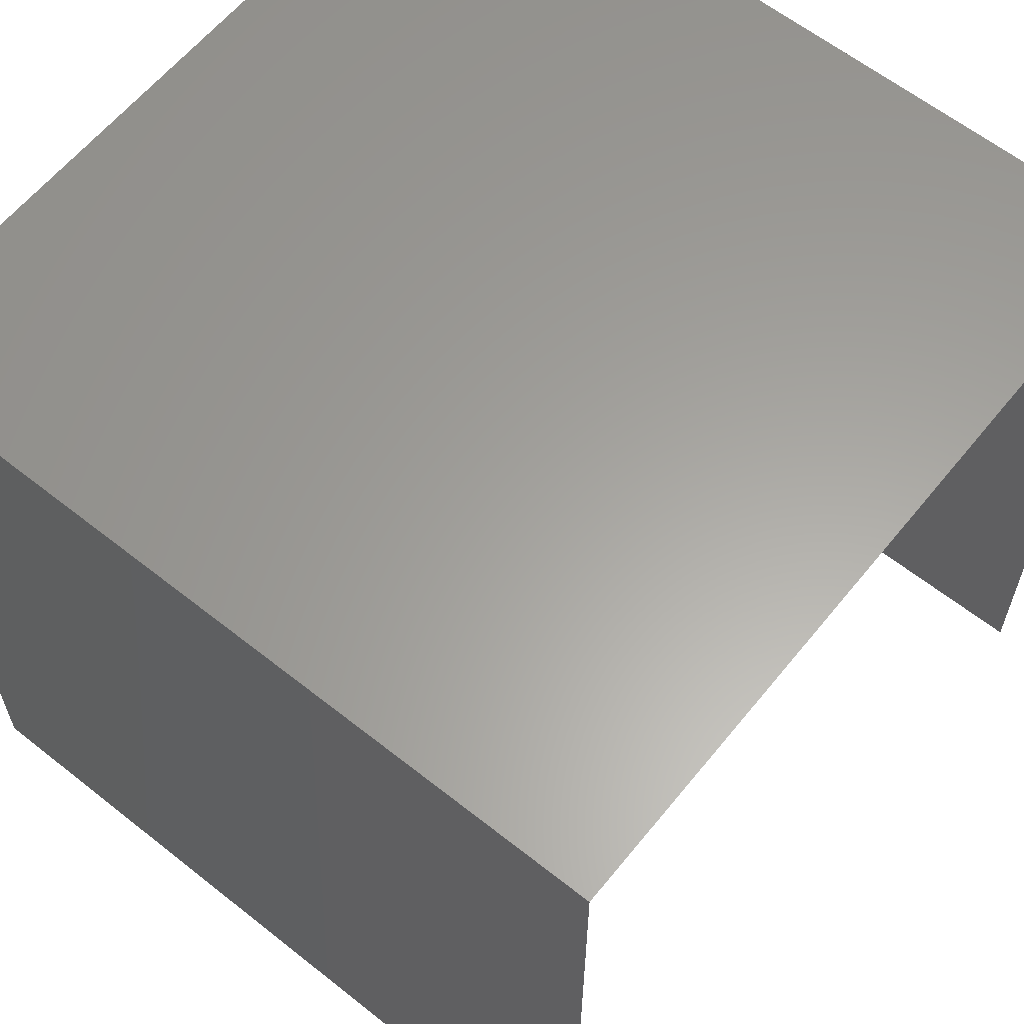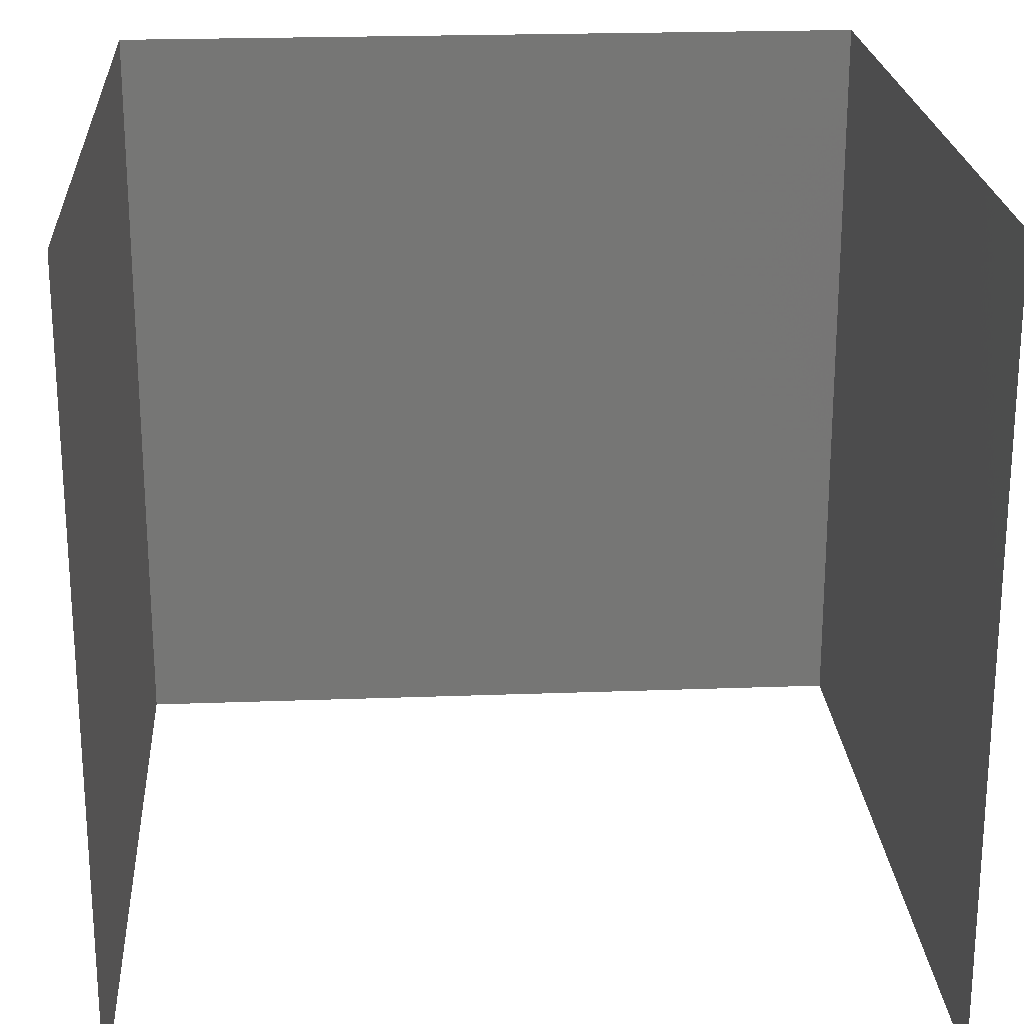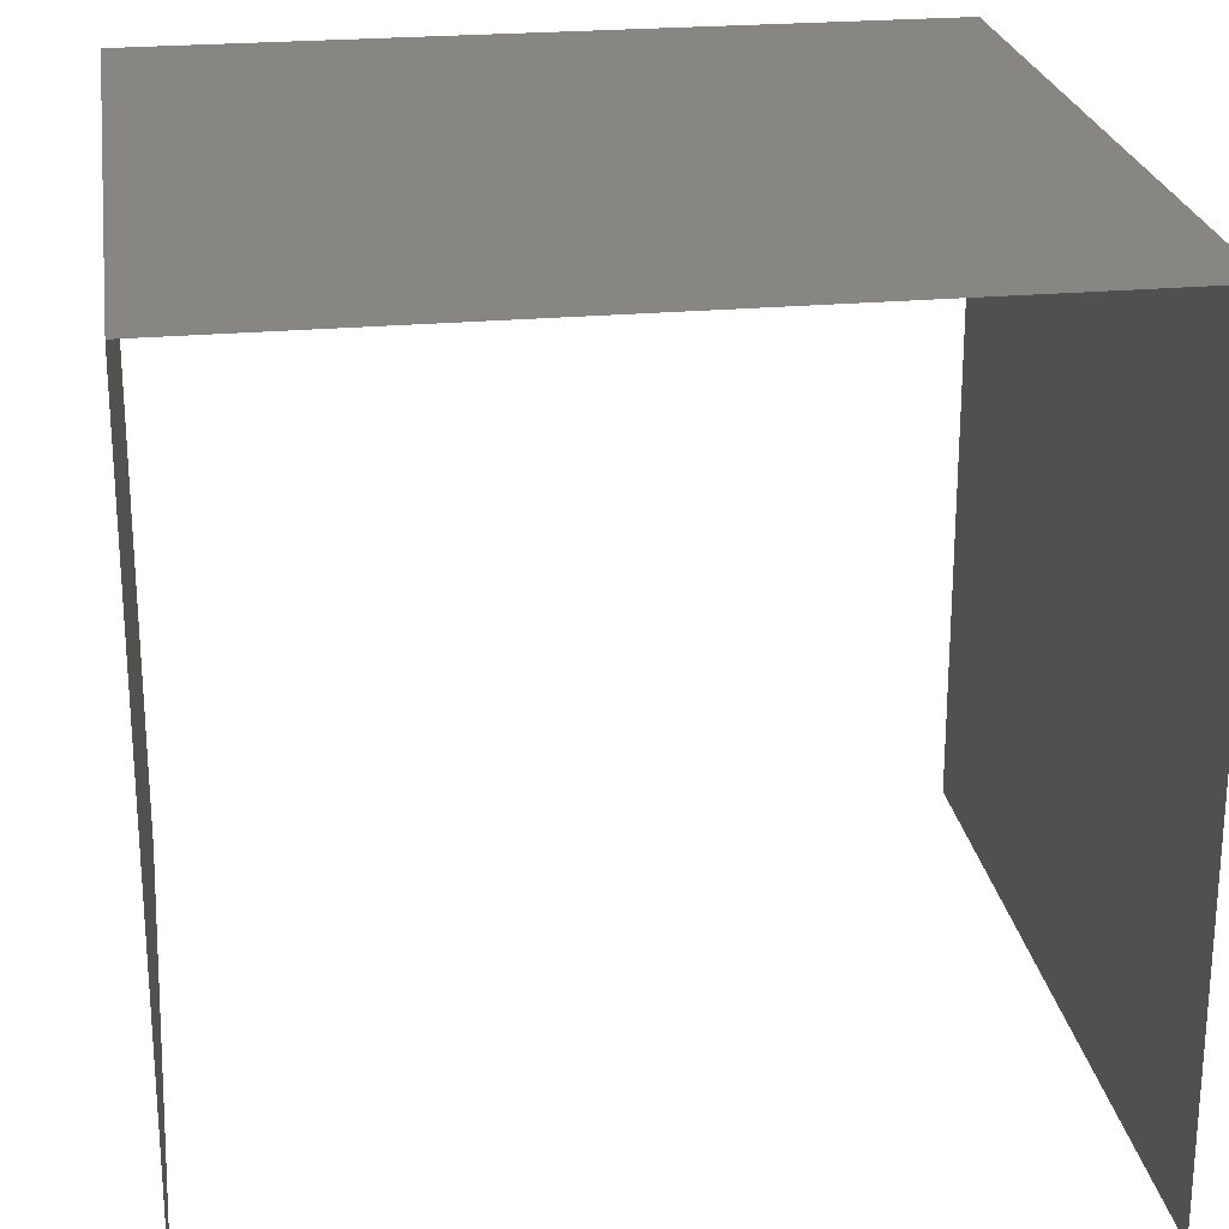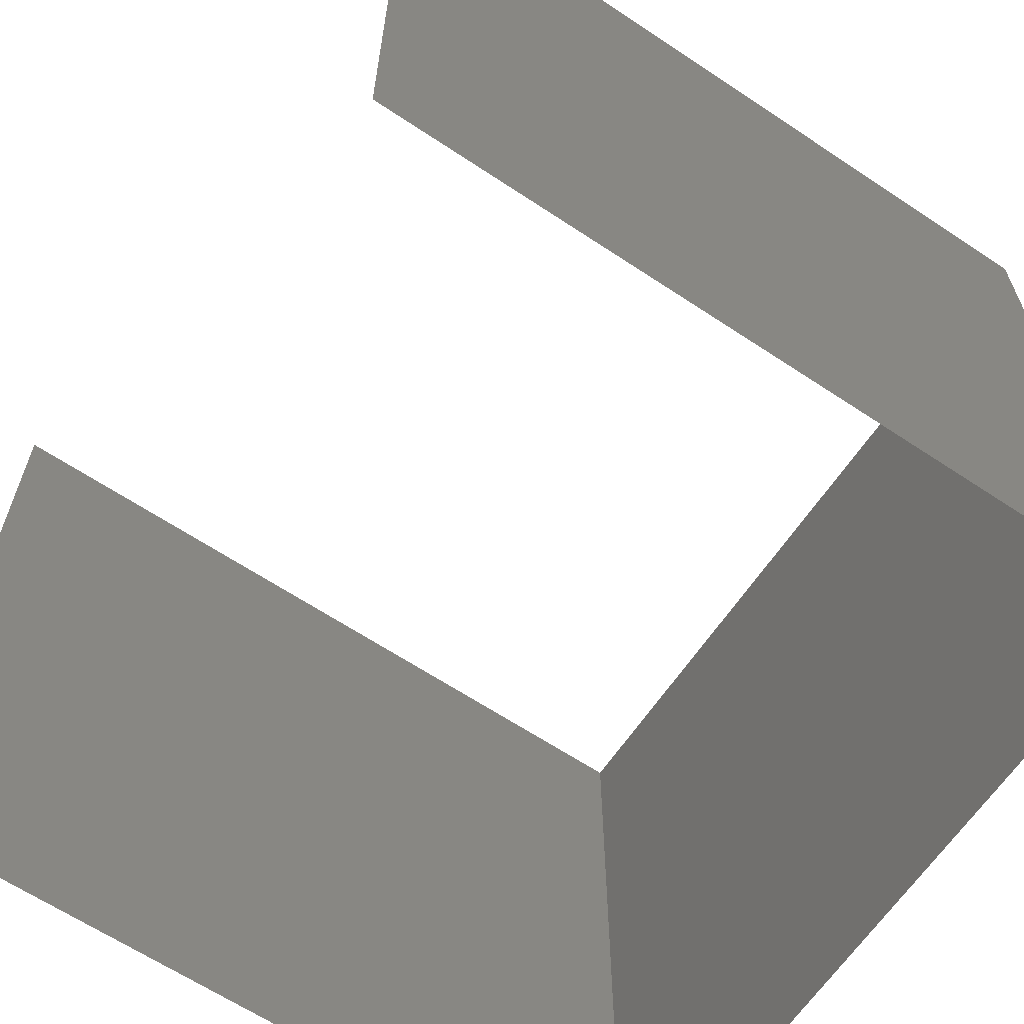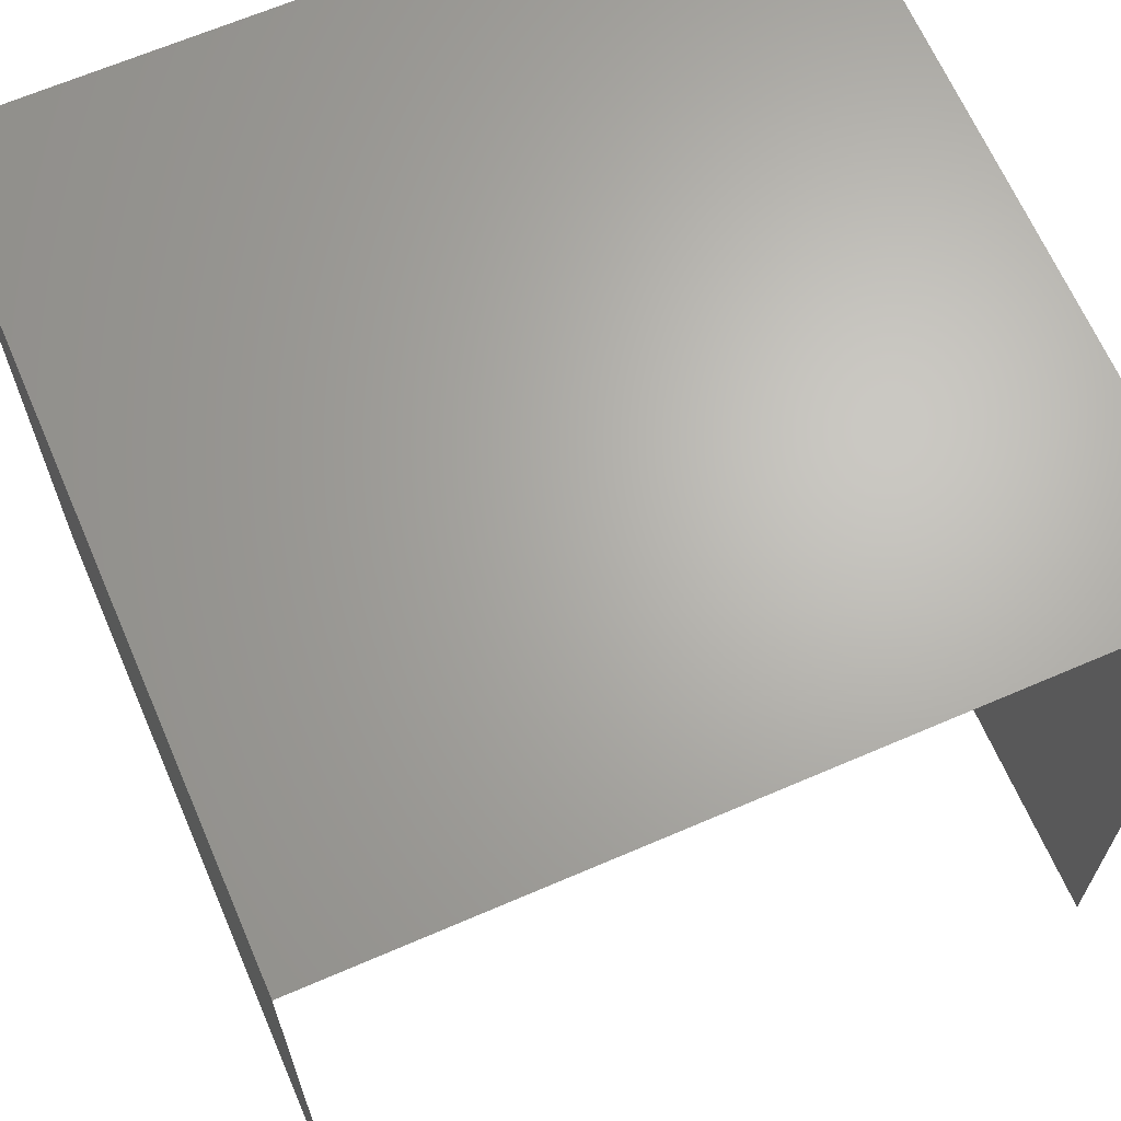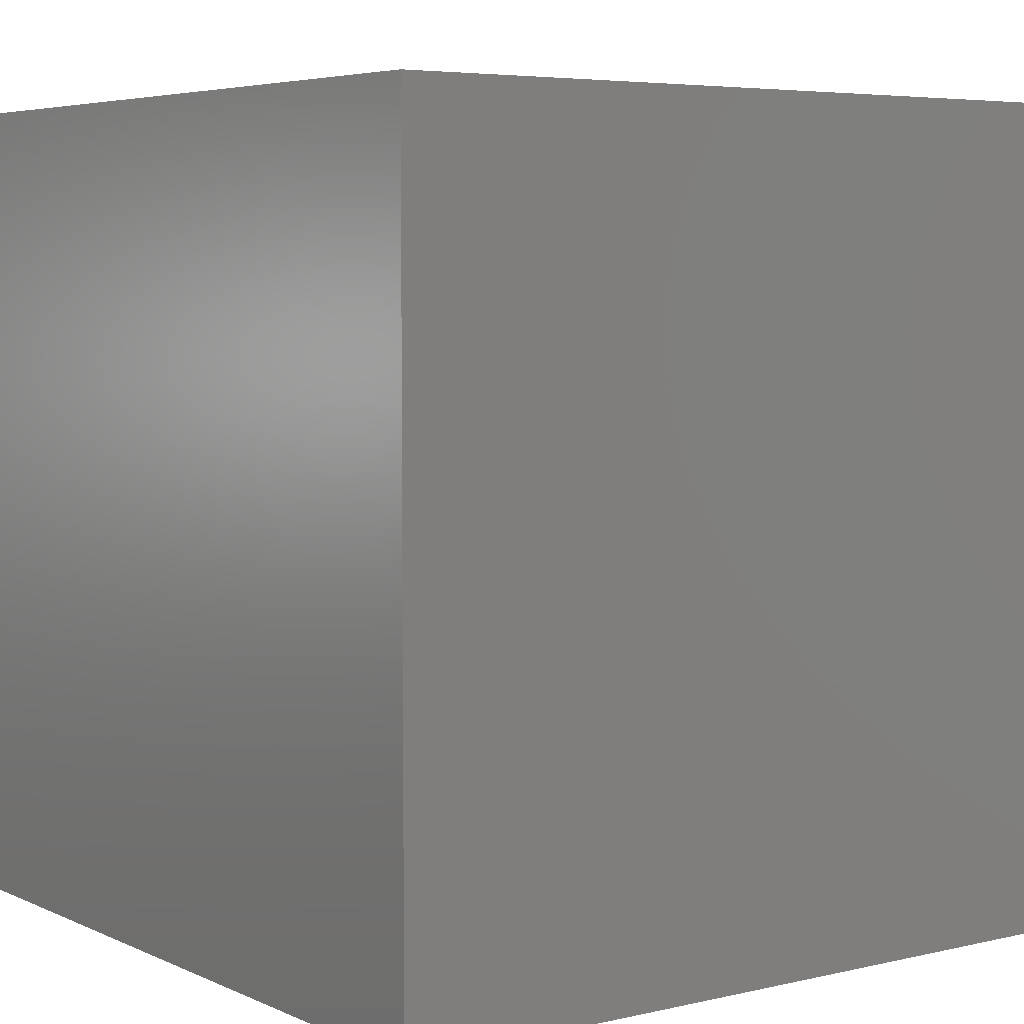
<metadata>
{"format":"stl","ext":"stl","renderer":"f3d","projection":"perspective","resolution":1024,"background":"white","views":[{"elev":61.4,"azim":128.9,"up":"+Z"},{"elev":22.1,"azim":176.3,"up":"+Y"},{"elev":23.9,"azim":-8.6,"up":"+Z"},{"elev":-63.9,"azim":-123.9,"up":"+Y"},{"elev":66.0,"azim":156.6,"up":"+Z"},{"elev":5.2,"azim":-36.1,"up":"+Y"}]}
</metadata>
<code>
# stl→obj: 24 verts, 24 faces
v 0 0.5 0.5
v 0 0.5 0
v 0 5.551e-17 0
v 0 5.551e-17 0.5
v 0 0.5 1
v 0 5.551e-17 1
v 5.551e-17 1 0.5
v 5.551e-17 1 0
v 5.551e-17 1 1
v 0.5 0.5 1
v 0.5 1 1
v 0 1 1
v 0.5 0 1
v 0 0 1
v 1 0.5 1
v 1 1 1
v 1 0 1
v 1 0.5 0.5
v 1 0.5 0
v 1 1 0
v 1 1 0.5
v 1 -1.11e-16 0.5
v 1 -1.11e-16 0
v 1 -1.11e-16 1
f 1 2 3
f 1 3 4
f 5 1 4
f 5 4 6
f 7 8 2
f 7 2 1
f 9 7 1
f 9 1 5
f 10 11 12
f 10 12 5
f 13 10 5
f 13 5 14
f 15 16 11
f 17 15 10
f 17 10 13
f 18 19 20
f 18 20 21
f 15 18 21
f 15 21 16
f 22 23 19
f 22 19 18
f 24 22 18
f 24 18 15
f 15 11 10

</code>
